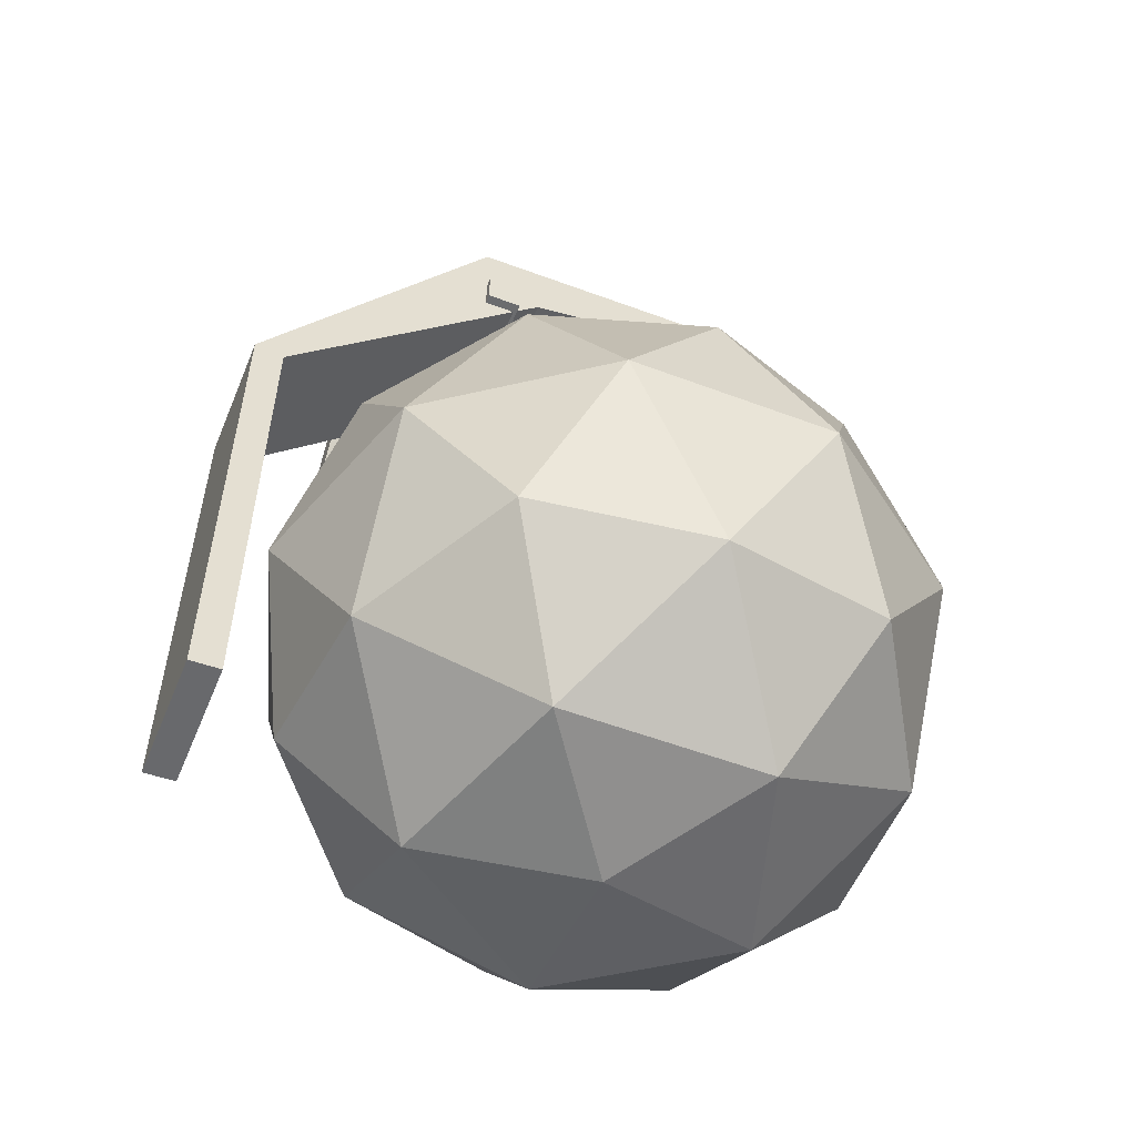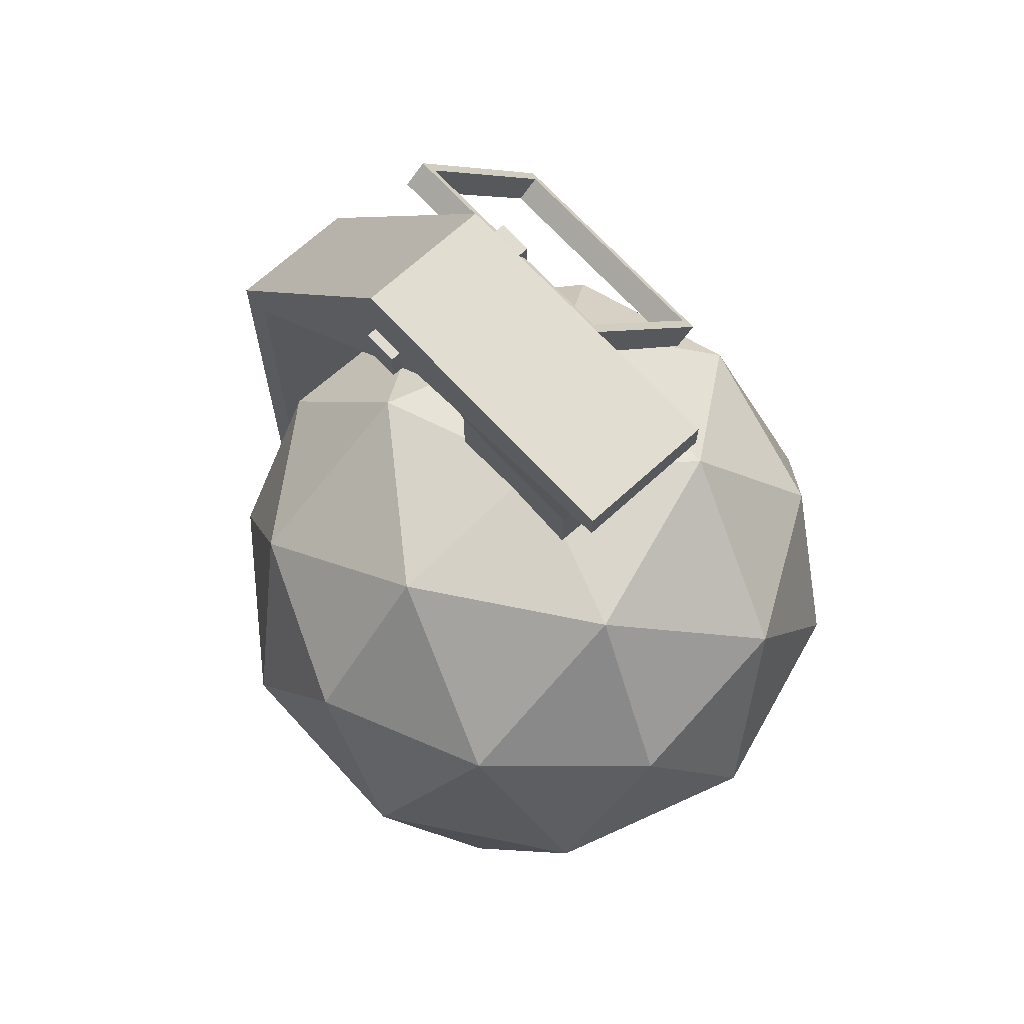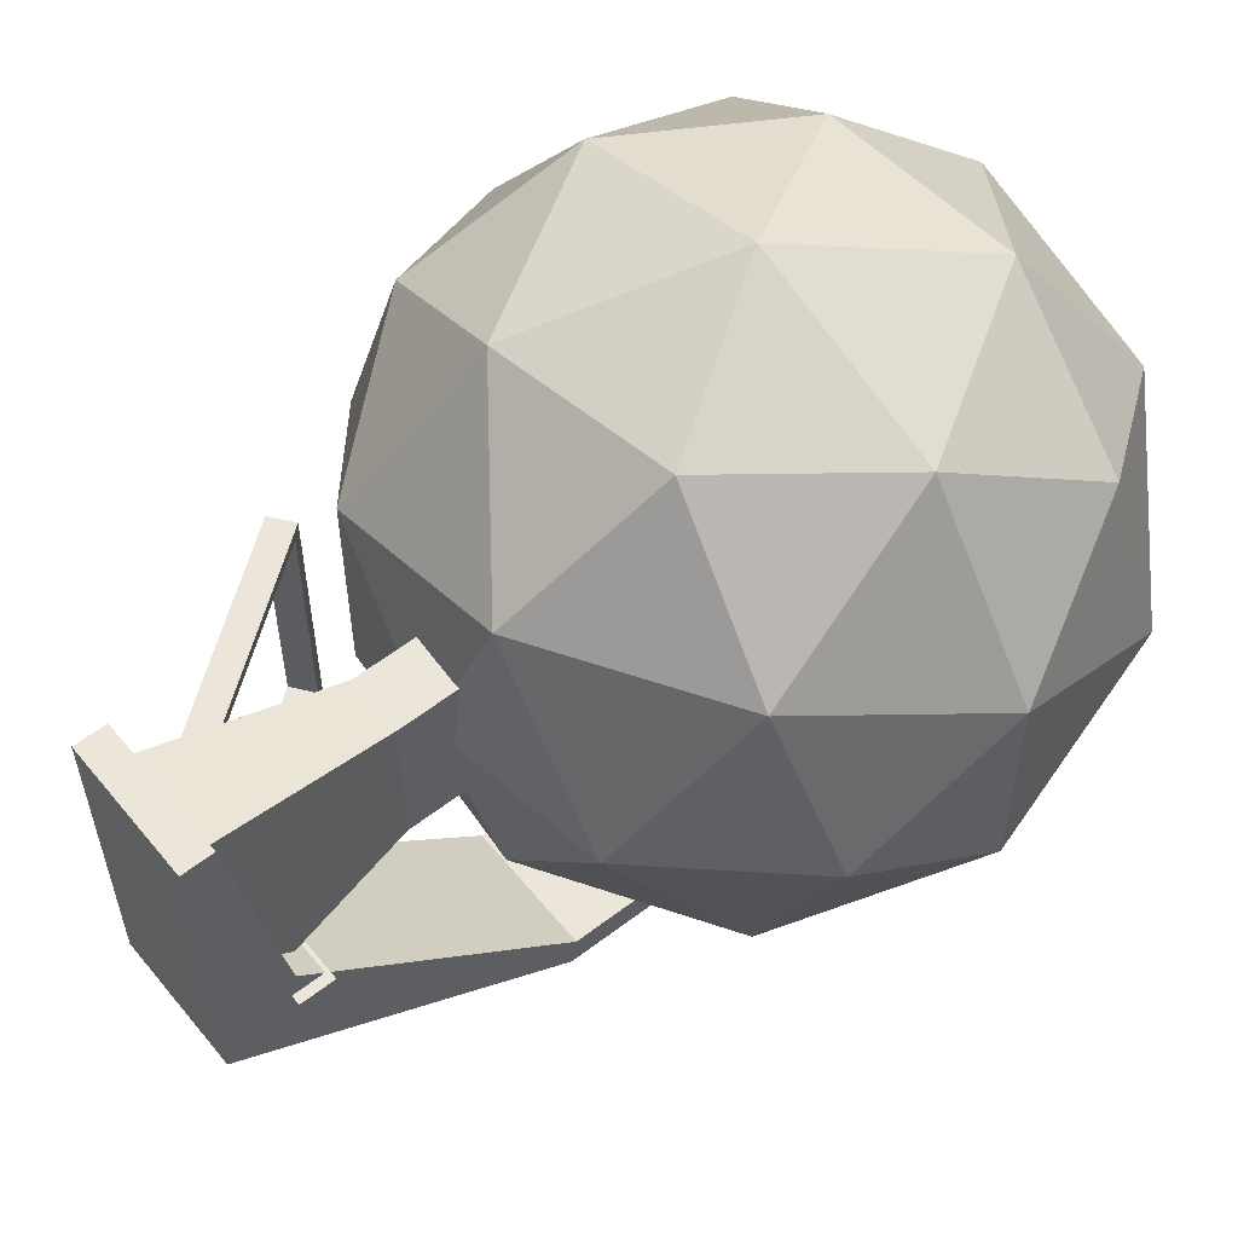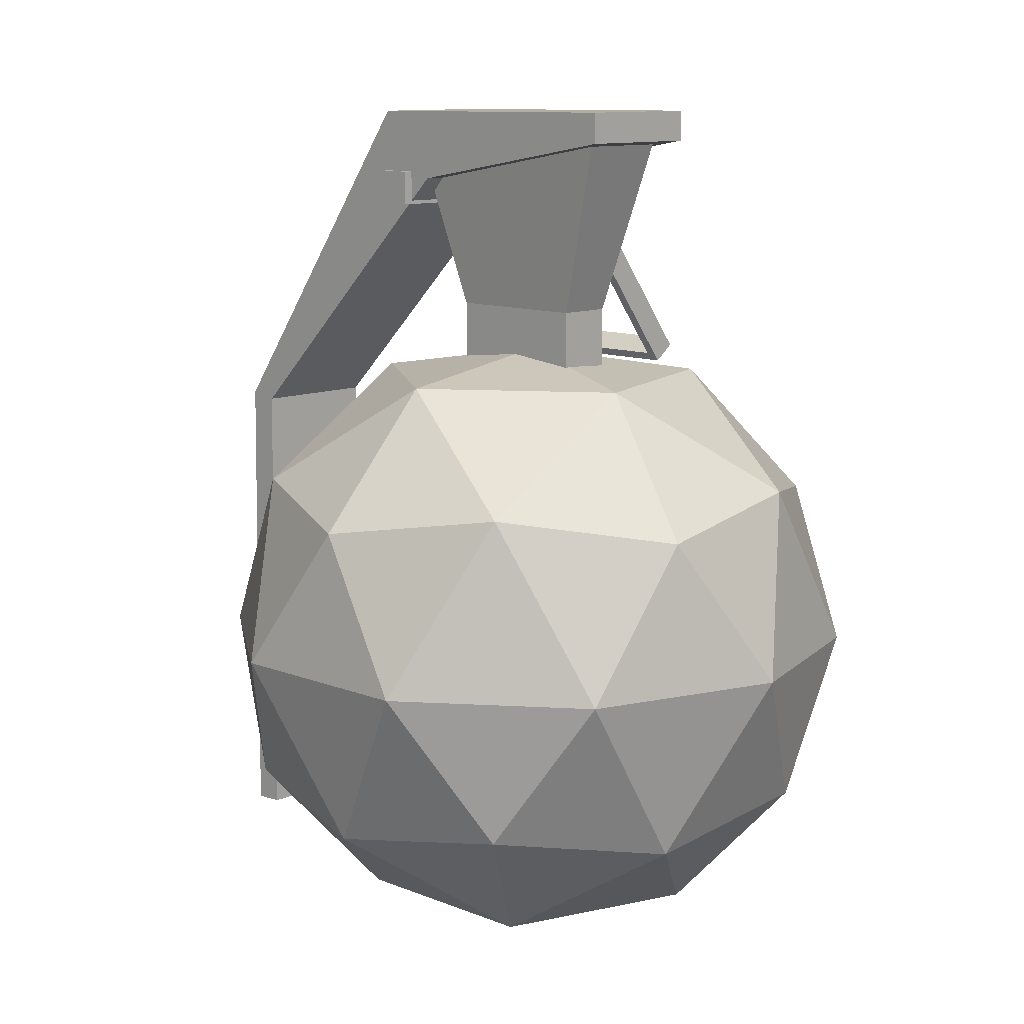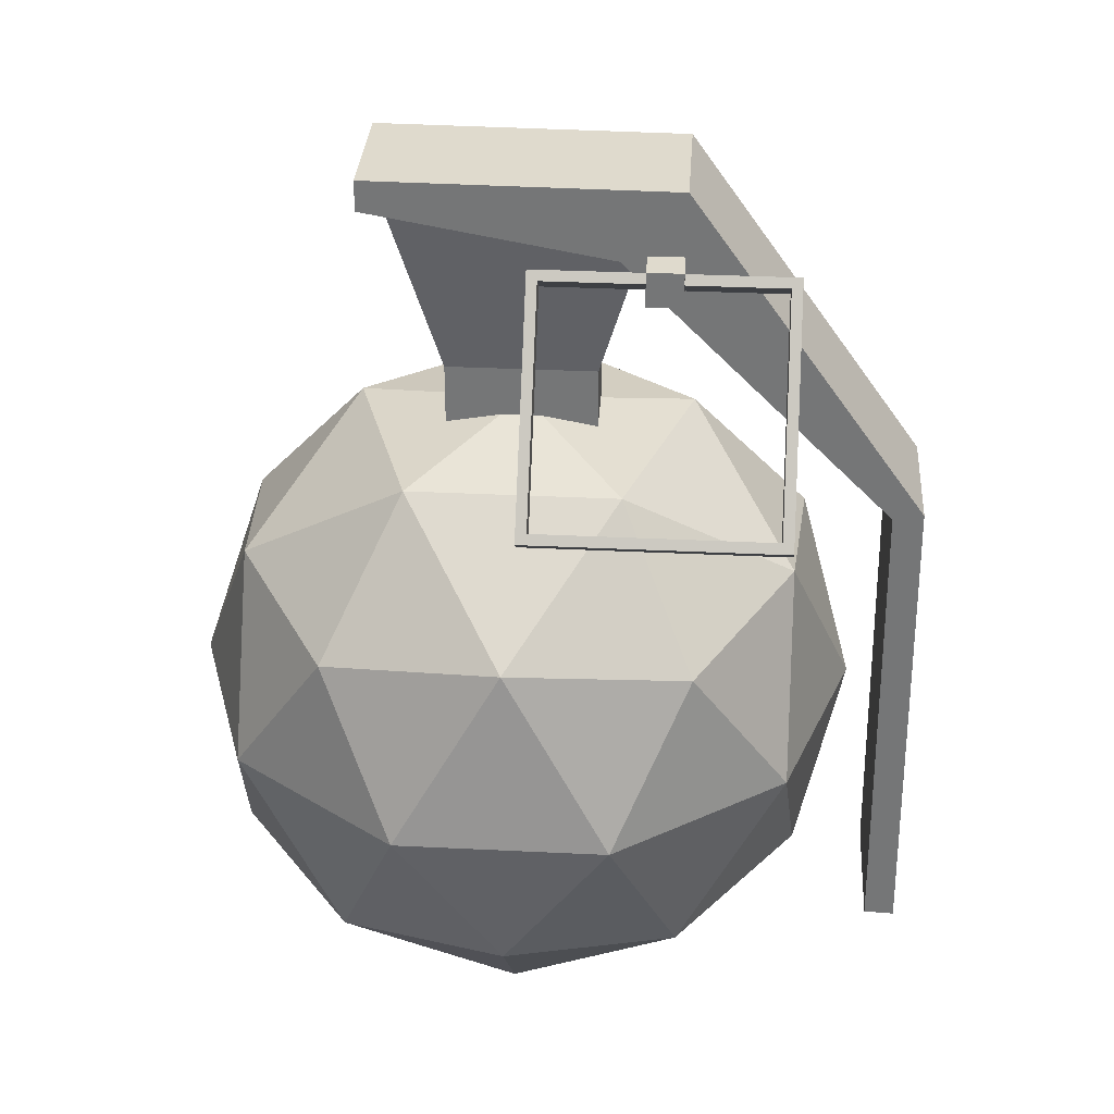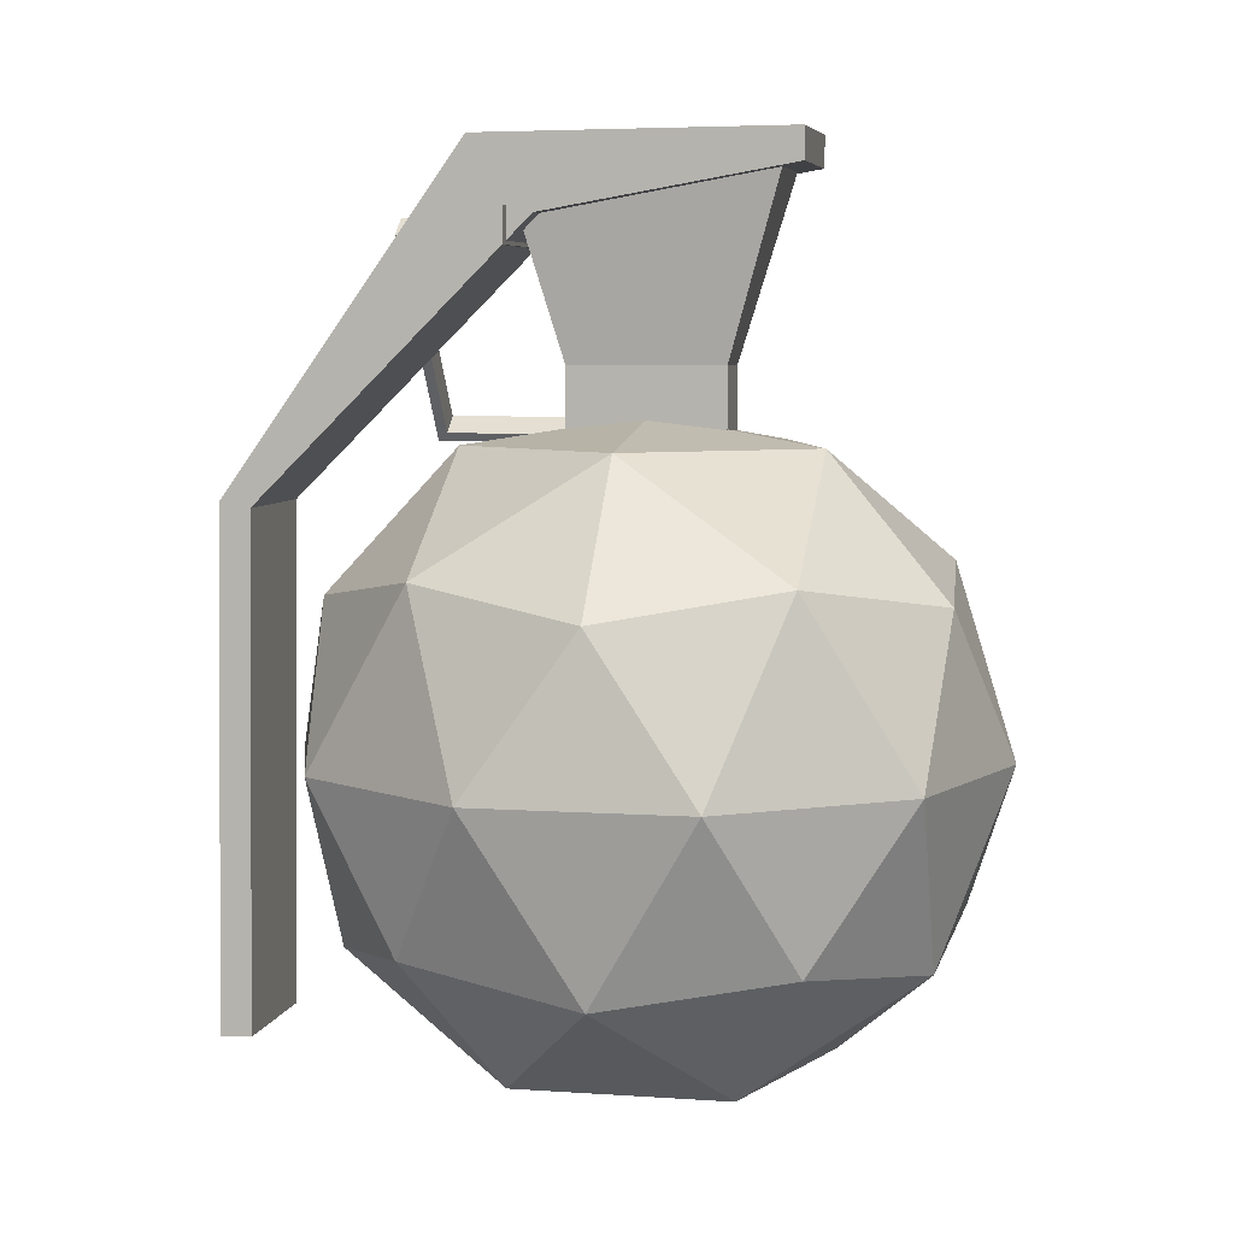
<metadata>
{"format":"obj","ext":"obj","renderer":"f3d","projection":"perspective","resolution":1024,"background":"white","views":[{"elev":-53.6,"azim":-112.0,"up":"+Y"},{"elev":69.0,"azim":-42.5,"up":"+Y"},{"elev":57.0,"azim":-128.8,"up":"+Z"},{"elev":11.2,"azim":-45.9,"up":"+Y"},{"elev":32.8,"azim":93.9,"up":"+Y"},{"elev":6.1,"azim":-78.2,"up":"+Y"}]}
</metadata>
<code>
o Grenade_Frag_M67_Cube.012
v 0.002858 0.03611 -0.00754
v 0.004993 0.05525 -0.01317
v 0.002858 0.03611 0.00754
v 0.004993 0.05525 0.01317
v -0.002858 0.03611 -0.00754
v -0.004993 0.05525 -0.01317
v -0.002858 0.03611 0.00754
v -0.004993 0.05525 0.01317
v 0.006735 0.04985 -0.009625
v 0.006735 0.05703 -0.01585
v 0.006735 0.05417 0.01499
v 0.006735 0.05729 0.01499
v -0.006735 0.04985 -0.009625
v -0.006735 0.05703 -0.01585
v -0.006735 0.05417 0.01499
v -0.006735 0.05729 0.01499
v 0.006735 0.02279 -0.03676
v 0.006735 0.02335 -0.03984
v -0.006735 0.02279 -0.03676
v -0.006735 0.02335 -0.03984
v 0.006735 -0.02755 -0.03737
v 0.006735 -0.02768 -0.04049
v -0.006735 -0.02755 -0.03737
v -0.006735 -0.02768 -0.04049
v 0.02386 0.03043 -0.02553
v 0.009795 0.04915 -0.02553
v 0.02386 0.03043 -0.002119
v 0.009795 0.04915 -0.002119
v 0.02165 0.02877 -0.02553
v 0.007585 0.04748 -0.02553
v 0.02165 0.02877 -0.002119
v 0.007585 0.04748 -0.002119
v 0.0245 0.02959 -0.001057
v 0.0245 0.02959 -0.02659
v 0.009157 0.04999 -0.02659
v 0.009157 0.04999 -0.001057
v 0.006947 0.04833 -0.001057
v 0.02229 0.02792 -0.001057
v 0.02229 0.02792 -0.02659
v 0.006947 0.04833 -0.02659
v 0.01019 0.04696 -0.01572
v 0.01019 0.05052 -0.01572
v 0.01019 0.04696 -0.01215
v 0.01019 0.05052 -0.01215
v -0.007728 0.04696 -0.01572
v -0.007728 0.05052 -0.01572
v -0.007728 0.04696 -0.01215
v -0.007728 0.05052 -0.01215
v -0 -0.03203 0
v -0.02453 -0.01523 -0.01782
v 0.009368 -0.01523 -0.02883
v 0.03032 -0.01522 0
v 0.009368 -0.01523 0.02883
v -0.02453 -0.01523 0.01782
v -0.009368 0.01509 -0.02883
v 0.02453 0.01509 -0.01782
v 0.02453 0.01509 0.01782
v -0.009368 0.01509 0.02883
v -0.03032 0.01509 0
v -0 0.03151 0
v 0.005507 -0.0289 -0.01695
v -0.01442 -0.0289 -0.01047
v -0.00891 -0.01789 -0.02742
v -0.02883 -0.01789 0
v -0.01442 -0.0289 0.01047
v 0.01782 -0.0289 0
v 0.02333 -0.01789 -0.01695
v 0.005507 -0.0289 0.01695
v 0.02333 -0.01789 0.01695
v -0.00891 -0.01789 0.02742
v -0.03224 -6.6e-05 -0.01047
v -0.03224 -6.6e-05 0.01047
v -0 -6.6e-05 -0.0339
v -0.01992 -6.6e-05 -0.02742
v 0.03224 -6.6e-05 -0.01047
v 0.01992 -6.6e-05 -0.02742
v 0.01992 -6.6e-05 0.02742
v 0.03224 -6.6e-05 0.01047
v -0.01992 -6.6e-05 0.02742
v -0 -6.6e-05 0.0339
v -0.02333 0.01775 -0.01695
v 0.00891 0.01775 -0.02742
v 0.02883 0.01775 0
v 0.00891 0.01775 0.02742
v -0.02333 0.01775 0.01695
v -0.005507 0.02877 -0.01695
v -0.01782 0.02877 0
v 0.01442 0.02877 -0.01047
v 0.01442 0.02877 0.01047
v -0.005507 0.02877 0.01695
v 0.002858 0.02411 -0.00754
v 0.002858 0.02411 0.00754
v -0.002858 0.02411 -0.00754
v -0.002858 0.02411 0.00754
f 9 10 12 11
f 11 12 16 15
f 15 16 14 13
f 14 10 18 20
f 11 15 13 9
f 16 12 10 14
f 8 4 2 6
f 5 6 2 1
f 7 8 6 5
f 3 4 8 7
f 1 2 4 3
f 20 18 22 24
f 13 14 20 19
f 10 9 17 18
f 9 13 19 17
f 23 24 22 21
f 19 20 24 23
f 17 19 23 21
f 18 17 21 22
f 25 26 30 29
f 33 36 37 38
f 27 25 29 31
f 39 40 35 34
f 33 38 39 34
f 37 36 35 40
f 25 27 33 34
f 26 25 34 35
f 28 26 35 36
f 27 28 36 33
f 32 31 38 37
f 31 29 39 38
f 30 32 37 40
f 29 30 40 39
f 26 28 32 30
f 27 31 32 28
f 41 42 44 43
f 43 44 48 47
f 47 48 46 45
f 45 46 42 41
f 43 47 45 41
f 48 44 42 46
f 7 5 93 94
f 49 62 61
f 50 62 64
f 49 61 66
f 49 66 68
f 49 68 65
f 50 64 71
f 51 63 73
f 52 67 75
f 53 69 77
f 54 70 79
f 50 71 74
f 51 73 76
f 52 75 78
f 53 77 80
f 54 79 72
f 55 81 86
f 56 82 88
f 57 83 89
f 58 84 90
f 59 85 87
f 87 90 60
f 87 85 90
f 85 58 90
f 90 89 60
f 90 84 89
f 84 57 89
f 89 88 60
f 89 83 88
f 83 56 88
f 88 86 60
f 88 82 86
f 82 55 86
f 86 87 60
f 86 81 87
f 81 59 87
f 72 85 59
f 72 79 85
f 79 58 85
f 80 84 58
f 80 77 84
f 77 57 84
f 78 83 57
f 78 75 83
f 75 56 83
f 76 82 56
f 76 73 82
f 73 55 82
f 74 81 55
f 74 71 81
f 71 59 81
f 79 80 58
f 79 70 80
f 70 53 80
f 77 78 57
f 77 69 78
f 69 52 78
f 75 76 56
f 75 67 76
f 67 51 76
f 73 74 55
f 73 63 74
f 63 50 74
f 71 72 59
f 71 64 72
f 64 54 72
f 65 70 54
f 65 68 70
f 68 53 70
f 68 69 53
f 68 66 69
f 66 52 69
f 66 67 52
f 66 61 67
f 61 51 67
f 64 65 54
f 64 62 65
f 62 49 65
f 61 63 51
f 61 62 63
f 62 50 63
f 5 1 91 93
f 3 7 94 92
f 1 3 92 91

</code>
